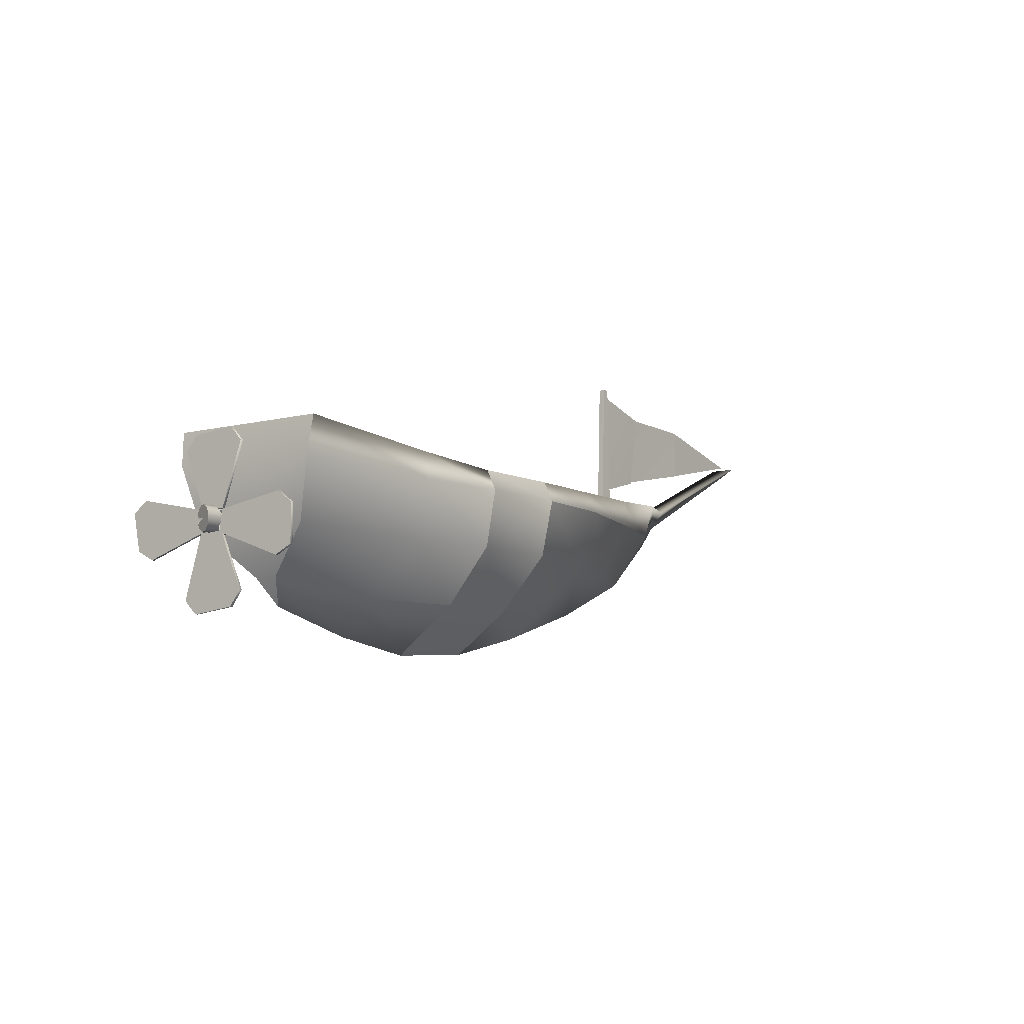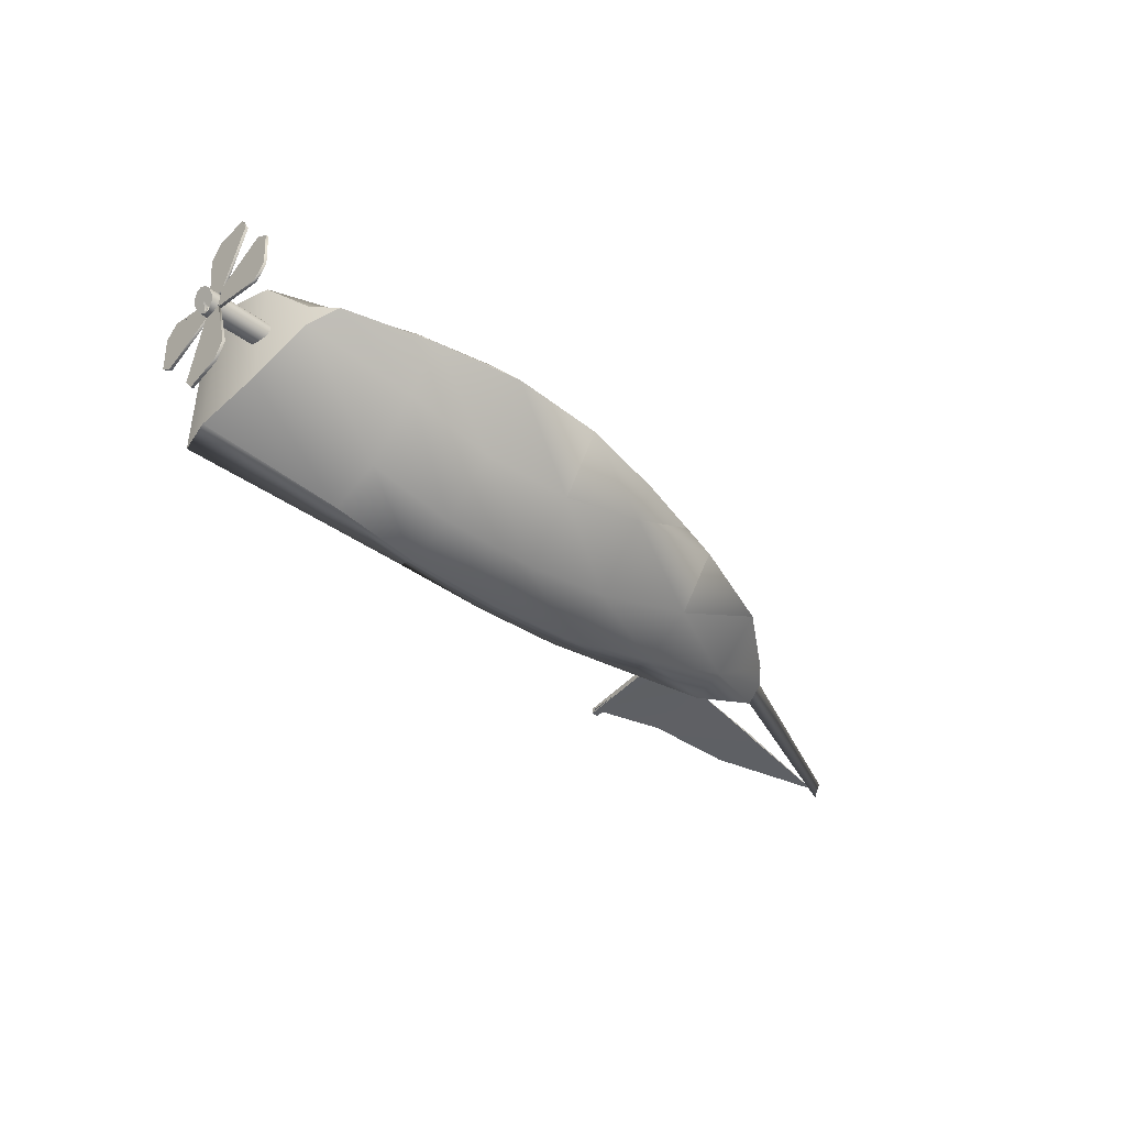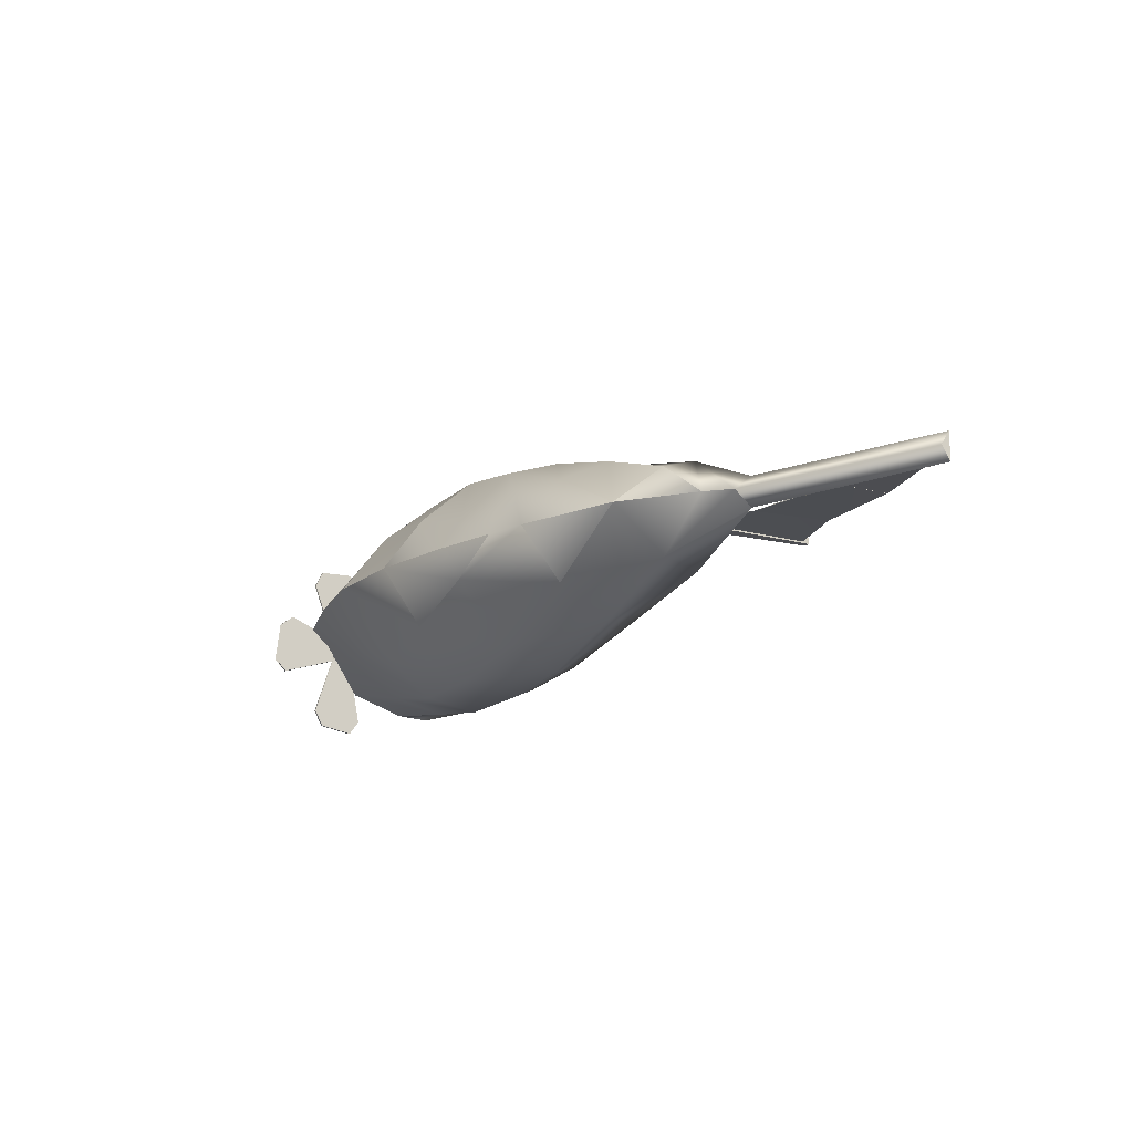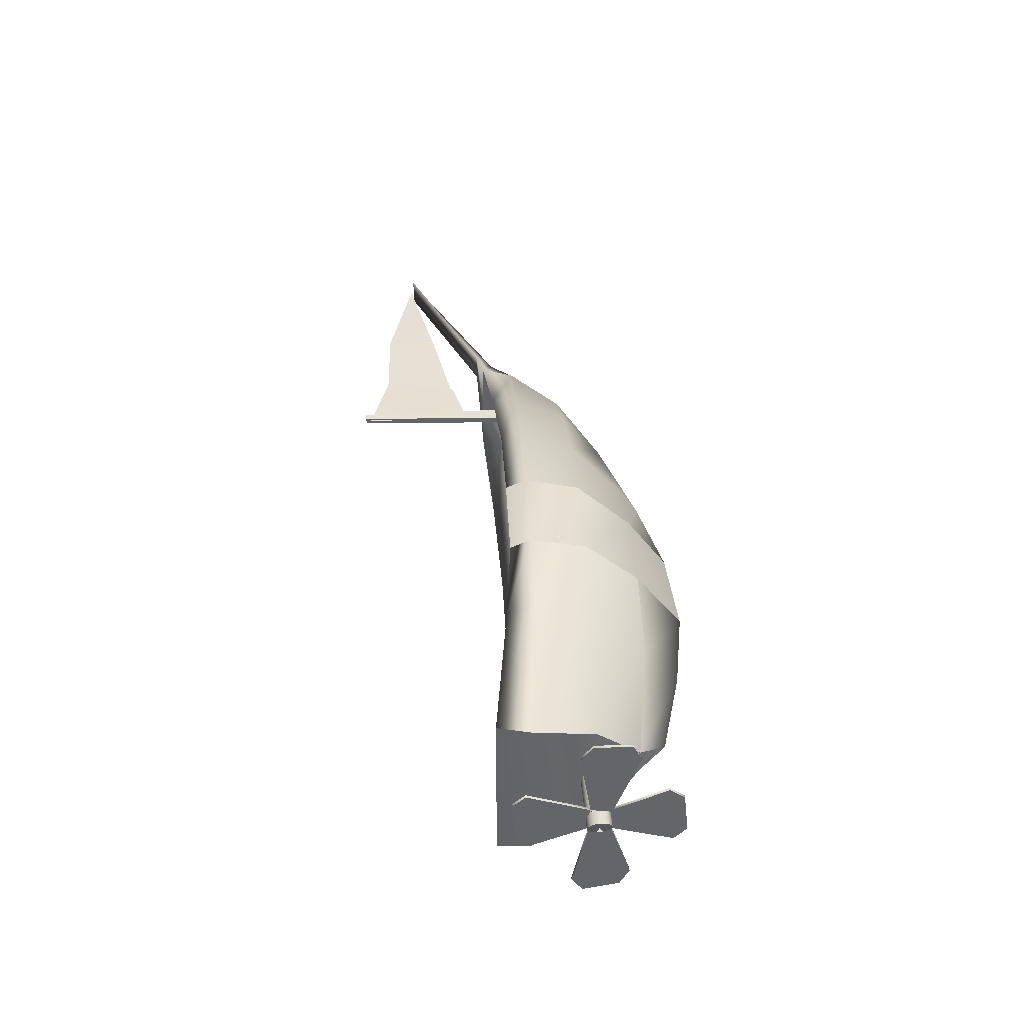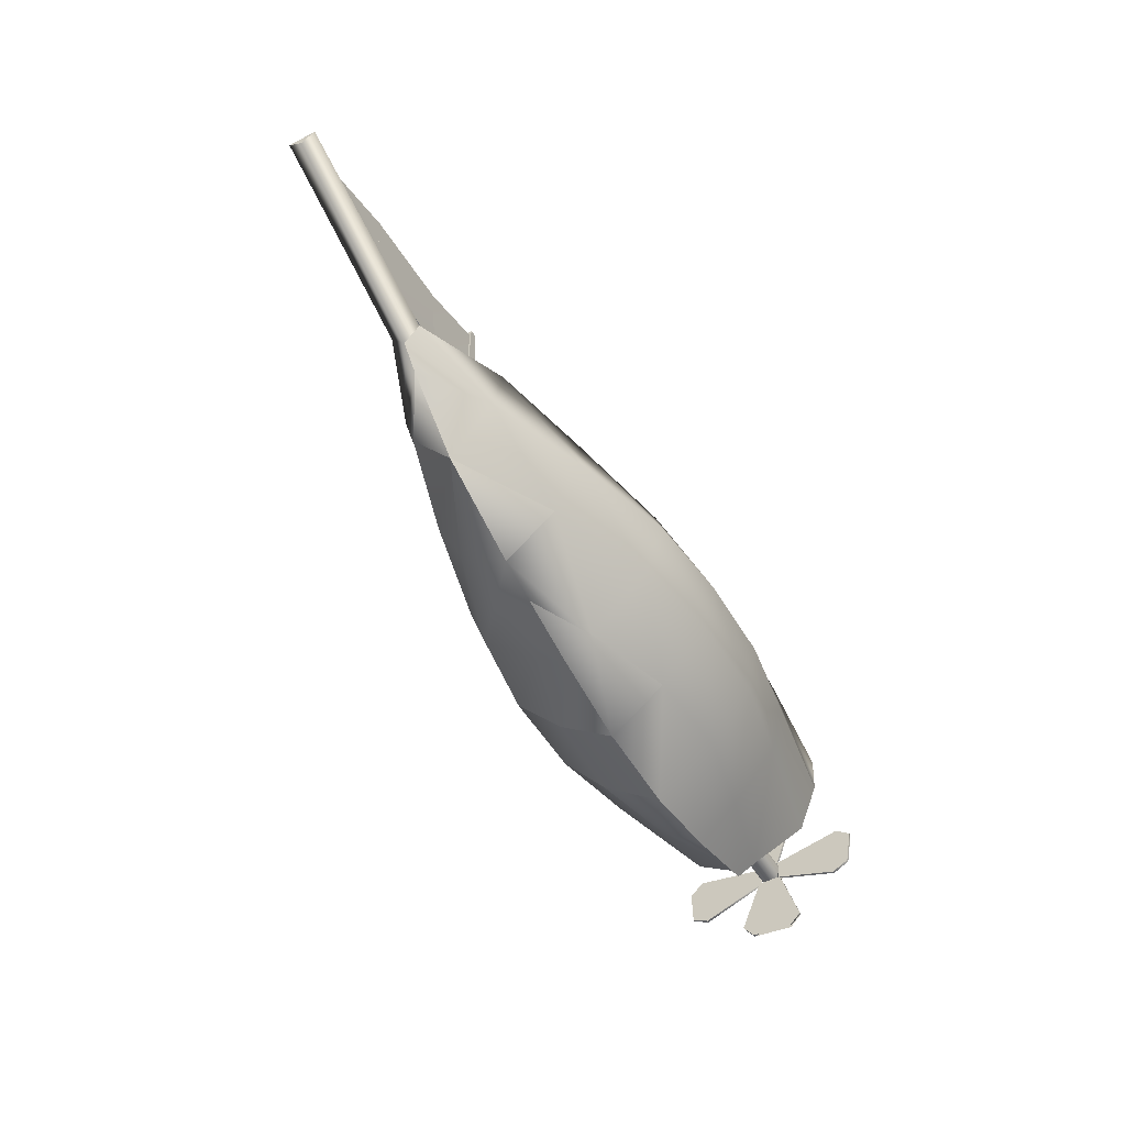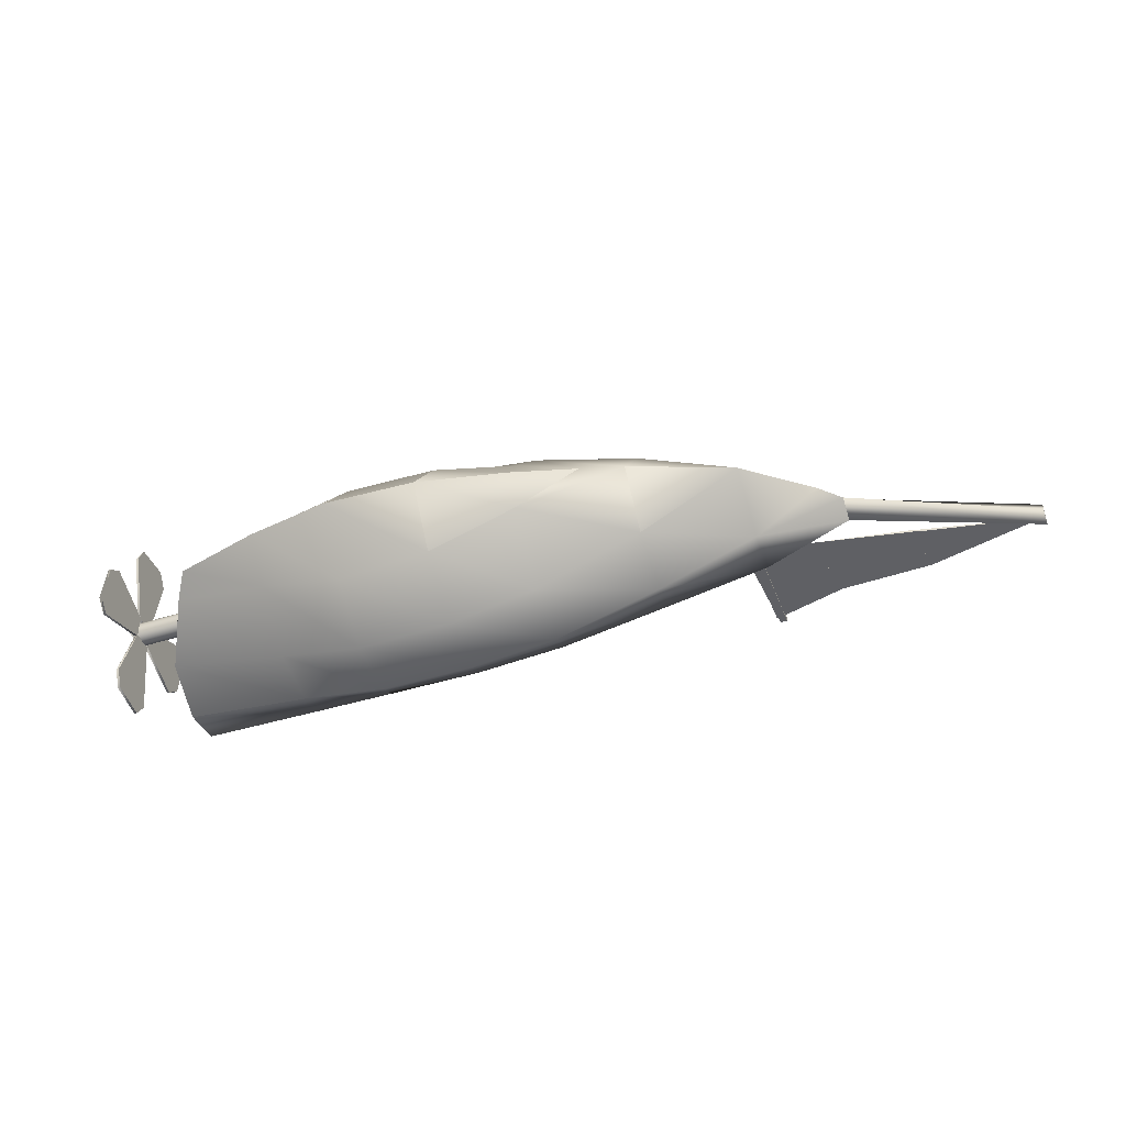
<metadata>
{"format":"obj","ext":"obj","renderer":"f3d","projection":"perspective","resolution":1024,"background":"white","views":[{"elev":-8.0,"azim":-54.3,"up":"+Y"},{"elev":-42.8,"azim":-39.9,"up":"+Z"},{"elev":-16.1,"azim":61.5,"up":"+Z"},{"elev":38.8,"azim":-92.7,"up":"+Z"},{"elev":-49.9,"azim":119.9,"up":"+Y"},{"elev":-43.3,"azim":21.3,"up":"+Z"}]}
</metadata>
<code>
v -33.87 0.4715 -3.904
v -33.87 0.4045 -1.96
v -33.85 -0.3592 1.981
v -33.88 1.155 3.176
v -33.98 6.821 -1.897
v -33.98 6.836 0.7172
v -33.57 -0.3542 1.981
v -33.56 -0.8689 -2.563
v -33.63 3.369 -0.3535
v -33.58 0.4765 -3.904
v -33.69 6.826 -1.897
v -33.69 6.841 0.7172
v -33.59 1.16 3.176
v -33.85 -0.3592 1.981
v -33.84 -0.8739 -2.563
v -33.92 3.364 -0.3535
v -33.87 0.4715 -3.904
v -33.98 6.821 -1.897
v -33.98 6.836 0.7172
v -33.88 1.155 3.176
v -33.93 4.11 7.679
v -33.95 5.003 9.485
v -34.01 8.821 9.585
v -34.03 10.04 7.976
v -33.98 6.754 0.4624
v -34.01 8.746 0.4678
v -33.73 8.826 9.585
v -33.66 5.008 9.485
v -33.7 7.488 4.804
v -33.65 4.115 7.679
v -33.69 6.759 0.4625
v -33.73 8.912 0.8542
v -33.75 10.05 7.976
v -34.01 8.821 9.585
v -33.95 5.003 9.485
v -33.99 7.483 4.804
v -33.93 4.11 7.679
v -33.98 6.754 0.4625
v -34.02 8.907 0.8542
v -34.03 10.04 7.976
v -34.04 10.54 -9.471
v -34.02 9.398 -11.06
v -33.96 5.623 -10.37
v -33.94 4.655 -8.527
v -34.02 8.978 -1.813
v -33.98 6.95 -1.382
v -33.67 5.628 -10.37
v -33.74 9.403 -11.06
v -33.71 7.637 -5.937
v -33.76 10.54 -9.471
v -33.73 8.983 -1.813
v -33.69 6.806 -1.75
v -33.66 4.66 -8.527
v -33.96 5.623 -10.37
v -34.02 9.398 -11.06
v -33.99 7.632 -5.937
v -34.04 10.54 -9.471
v -34.02 8.978 -1.813
v -33.98 6.801 -1.75
v -33.94 4.655 -8.527
v -34.13 15.75 2.712
v -34.15 16.65 1.857
v -34.14 16.26 -2.706
v -34.12 14.79 -3.964
v -34.02 8.975 0.8689
v -34.02 9.036 -1.744
v -33.86 16.27 -2.706
v -33.86 16.65 1.857
v -33.79 12.48 -0.5289
v -33.84 15.27 3.141
v -33.73 8.98 0.8689
v -33.73 9.041 -1.744
v -33.83 14.79 -3.964
v -34.14 16.26 -2.706
v -34.15 16.65 1.857
v -34.08 12.47 -0.5289
v -34.13 15.26 3.141
v -34.02 8.975 0.8689
v -34.02 9.036 -1.744
v -34.12 14.79 -3.964
v 51.88 29.05 -0.5417
v 51.88 23.34 -0.5417
v 64.9 26.17 -0.75
v 64.9 26.17 -0.75
v 64.9 26.17 -0.75
v 64.9 26.17 -0.75
v 51.88 29.12 -0.7708
v 51.88 23.4 -0.7708
v 42.04 29.25 -0.5125
v 40.84 21.12 -0.6458
v 51.88 29.05 -0.5125
v 51.88 23.32 -0.5125
v 51.88 29.05 -0.7792
v 51.88 23.32 -0.7792
v 42.04 29.25 -0.7792
v 40.84 21.12 -0.6458
v 33.91 31.42 -0.5125
v 34.04 19.12 -0.5125
v 42.04 29.25 -0.5125
v 40.84 20.92 -0.6458
v 42.04 29.25 -0.7792
v 40.84 20.92 -0.6458
v 33.91 31.42 -0.7792
v 34.04 19.12 -0.7792
v -19.6 9.301 0.2564
v -35.49 9.02 0.2206
v -19.74 8.747 0.6432
v -19.73 8.077 0.7019
v -35.62 7.796 0.6662
v -19.57 7.47 0.4168
v -19.29 7.089 -0.1359
v -35.19 6.808 -0.1717
v -18.99 7.035 -0.8079
v -18.73 7.324 -1.419
v -34.63 7.044 -1.455
v -18.59 7.878 -1.806
v -18.6 8.548 -1.865
v -34.5 8.268 -1.901
v -18.76 9.155 -1.58
v -19.03 9.537 -1.027
v -34.93 9.256 -1.063
v -19.34 9.59 -0.355
v -5.549 -3.425 -0.6667
v 4.667 -2.828 -0.6667
v 4.667 1.597 5.398
v -5.549 1.597 5.938
v -5.549 1.597 -7.272
v 4.667 1.597 -6.731
v 65.15 24.97 -0.6667
v 65.15 25.86 -0.6667
v 65.15 25.86 0.803
v 4.609 12.66 9.254
v 4.667 12.66 -0.6667
v -5.549 12.66 -0.6667
v -5.424 12.65 9.099
v 4.667 15.43 10.93
v 4.667 13.29 11.92
v 14.35 13.29 11.03
v 14.35 15.51 10.3
v 14.35 1.597 -3.8
v 14.35 -0.5755 -0.6667
v 4.609 12.66 -10.59
v 14.35 12.74 -0.6667
v 14.03 12.72 -9.971
v 25.99 13.29 7.759
v 25.99 16.12 7.794
v 21.43 1.597 -0.6667
v 25.99 13.35 -0.6667
v 25.48 13.32 -7.507
v 36.76 13.29 3.969
v 36.76 17.01 5.102
v 25.99 2.999 -0.6667
v 25.99 7.438 -6.185
v 36.76 7.438 -0.6741
v 36.76 7.43 -0.6667
v 34.8 14.08 -0.6667
v 34.8 14.08 -5.176
v 43.67 13.29 -0.6667
v 45.84 15.63 -0.6667
v 45.84 17.52 0.9396
v 36.77 7.438 -0.6667
v 36.76 17.01 -6.436
v 36.76 17.01 -0.6667
v 45.84 17.52 -0.6667
v 45.84 17.52 -2.273
v 65.15 25.86 -2.136
v -14.89 1.597 3.846
v -14.89 -2.01 -0.6667
v -14.89 13.43 -0.6667
v -14.56 13.39 8.239
v -5.549 15.43 -12.11
v -5.549 13.29 -13.12
v -14.89 13.29 -11.67
v -14.89 16.2 -11.23
v -26.36 3.191 0.6236
v -24.51 0.4136 -0.6667
v -27.46 14.94 -0.6667
v -27.46 14.94 6.651
v -29.85 14.47 -8.995
v -29.41 17.94 -9.319
v -5.424 12.65 -10.43
v 14.03 12.72 8.638
v 25.48 13.32 6.174
v 34.8 14.08 3.843
v -14.56 13.39 -9.573
v -27.46 14.94 -7.984
v -5.549 15.43 10.78
v -5.549 13.29 11.78
v 4.667 15.43 -12.27
v 4.667 13.29 -13.25
v 4.667 7.438 10.64
v 14.35 7.438 8.972
v 14.35 15.51 -11.63
v 14.35 13.29 -12.36
v 25.99 7.438 4.852
v 25.99 16.12 -9.128
v 25.99 13.29 -9.093
v 36.76 7.438 -0.6592
v 36.76 13.29 -5.302
v -14.89 16.2 9.897
v -14.89 13.29 10.33
v -5.549 7.438 -12.07
v -14.89 7.438 -10.28
v -29.41 17.94 7.986
v -29.85 14.47 7.662
v -28.67 7.912 -7.203
v -5.549 7.438 10.73
v 4.667 7.438 -11.97
v 14.35 7.438 -10.31
v -14.89 7.438 8.944
v -28.67 7.912 5.87
v 14.35 1.597 2.466
v -14.89 1.597 -5.18
v -26.36 3.191 -1.957
v -29.41 17.94 -0.6667
v -35.49 9.02 0.2206
v -19.74 8.747 0.6432
v -35.64 8.466 0.6074
v -35.62 7.796 0.6662
v -19.57 7.47 0.4168
v -35.46 7.189 0.381
v -35.19 6.808 -0.1717
v -18.99 7.035 -0.8079
v -34.89 6.755 -0.8437
v -34.63 7.044 -1.455
v -18.59 7.878 -1.806
v -34.48 7.598 -1.842
v -34.5 8.268 -1.901
v -18.76 9.155 -1.58
v -34.66 8.875 -1.615
v -34.93 9.256 -1.063
v -19.34 9.59 -0.355
v -35.23 9.309 -0.3908
v -35.06 8.032 -0.6172
v 34.11 32.01 -0.25
v 33.36 12.63 -0.25
v 34.86 32.01 -0.25
v 35.36 12.63 -0.25
v 34.86 32.01 -0.9167
v 35.36 12.63 -0.9167
v 34.11 32.01 -0.9167
v 33.36 12.63 -0.9167
g Propeller
f 7 8 9
f 8 10 9
f 9 10 11
f 9 11 12
f 13 9 12
f 7 9 13
f 7 3 2
f 7 2 8
f 8 2 1
f 8 1 10
f 10 1 5
f 10 5 11
f 11 5 6
f 11 6 12
f 12 6 4
f 12 4 13
f 13 4 3
f 13 3 7
f 16 15 14
f 16 17 15
f 18 17 16
f 19 18 16
f 19 16 20
f 20 16 14
f 27 28 29
f 28 30 29
f 29 30 31
f 29 31 32
f 33 29 32
f 27 29 33
f 27 23 22
f 27 22 28
f 28 22 21
f 28 21 30
f 30 21 25
f 30 25 31
f 31 25 26
f 31 26 32
f 32 26 24
f 32 24 33
f 33 24 23
f 33 23 27
f 36 35 34
f 36 37 35
f 38 37 36
f 39 38 36
f 39 36 40
f 40 36 34
f 47 48 49
f 48 50 49
f 49 50 51
f 49 51 52
f 53 49 52
f 47 49 53
f 47 43 42
f 47 42 48
f 48 42 41
f 48 41 50
f 50 41 45
f 50 45 51
f 51 45 46
f 51 46 52
f 52 46 44
f 52 44 53
f 53 44 43
f 53 43 47
f 56 55 54
f 56 57 55
f 58 57 56
f 59 58 56
f 59 56 60
f 60 56 54
f 67 68 69
f 68 70 69
f 69 70 71
f 69 71 72
f 73 69 72
f 67 69 73
f 67 63 62
f 67 62 68
f 68 62 61
f 68 61 70
f 70 61 65
f 70 65 71
f 71 65 66
f 71 66 72
f 72 66 64
f 72 64 73
f 73 64 63
f 73 63 67
f 76 75 74
f 76 77 75
f 78 77 76
f 79 78 76
f 79 76 80
f 80 76 74
g Regroup03
f 81 82 83
f 82 84 83
f 83 84 85
f 84 86 85
f 85 86 87
f 86 88 87
f 87 88 81
f 88 82 81
f 87 81 85
f 81 83 85
f 82 88 84
f 88 86 84
f 89 90 91
f 90 92 91
f 91 92 93
f 92 94 93
f 93 94 95
f 94 96 95
f 95 96 89
f 96 90 89
f 95 89 93
f 89 91 93
f 90 96 92
f 96 94 92
f 97 98 99
f 98 100 99
f 99 100 101
f 100 102 101
f 101 102 103
f 102 104 103
f 103 104 97
f 104 98 97
f 103 97 101
f 97 99 101
f 98 104 100
f 104 102 100
f 105 106 107
f 107 109 108
f 108 109 110
f 110 112 111
f 111 112 113
f 113 115 114
f 114 115 116
f 116 118 117
f 117 118 119
f 119 121 120
f 120 121 122
f 122 106 105
f 123 124 125
f 123 125 126
f 123 127 128
f 123 128 124
f 129 130 131
f 132 133 134
f 132 134 135
f 136 137 138
f 136 138 139
f 124 128 140
f 124 140 141
f 142 133 143
f 142 143 144
f 139 138 145
f 139 145 146
f 141 140 147
f 144 143 148
f 144 148 149
f 146 145 150
f 146 150 151
f 152 153 154
f 152 154 155
f 149 148 156
f 149 156 157
f 151 150 158
f 151 158 159
f 151 159 160
f 155 154 161
f 162 163 164
f 162 164 165
f 160 159 129
f 160 129 131
f 159 165 166
f 159 166 129
f 165 164 130
f 165 130 166
f 123 126 167
f 123 167 168
f 135 134 169
f 135 169 170
f 171 172 173
f 171 173 174
f 168 167 175
f 168 175 176
f 170 169 177
f 170 177 178
f 174 173 179
f 174 179 180
f 129 166 130
f 133 142 181
f 133 181 134
f 133 132 182
f 133 182 143
f 143 182 183
f 143 183 148
f 148 183 184
f 148 184 156
f 163 151 160
f 163 160 164
f 164 160 131
f 164 131 130
f 134 181 185
f 134 185 169
f 169 185 186
f 169 186 177
f 137 136 187
f 137 187 188
f 172 171 189
f 172 189 190
f 137 191 192
f 137 192 138
f 190 189 193
f 190 193 194
f 138 192 195
f 138 195 145
f 194 193 196
f 194 196 197
f 145 195 198
f 145 198 150
f 197 196 162
f 197 162 199
f 150 198 161
f 150 161 158
f 199 162 165
f 199 165 159
f 199 159 158
f 188 187 200
f 188 200 201
f 172 202 203
f 172 203 173
f 201 200 204
f 201 204 205
f 173 203 206
f 173 206 179
f 191 137 188
f 191 188 207
f 202 172 190
f 202 190 208
f 208 190 194
f 208 194 209
f 209 194 197
f 209 197 153
f 153 197 199
f 153 199 154
f 154 199 158
f 154 158 161
f 207 188 201
f 207 201 210
f 210 201 205
f 210 205 211
f 191 125 212
f 191 212 192
f 192 212 147
f 192 147 152
f 192 152 195
f 195 152 155
f 195 155 198
f 198 155 161
f 202 127 213
f 202 213 203
f 203 213 214
f 203 214 206
f 125 191 207
f 125 207 126
f 127 202 208
f 127 208 128
f 128 208 209
f 128 209 140
f 140 209 153
f 140 153 152
f 140 152 147
f 126 207 210
f 126 210 167
f 167 210 211
f 167 211 175
f 125 124 141
f 125 141 212
f 212 141 147
f 127 123 168
f 127 168 213
f 213 168 176
f 213 176 214
f 187 136 132
f 187 132 135
f 136 139 182
f 136 182 132
f 139 146 183
f 139 183 182
f 146 151 184
f 146 184 183
f 151 163 156
f 151 156 184
f 163 162 157
f 163 157 156
f 162 196 149
f 162 149 157
f 196 193 144
f 196 144 149
f 193 189 142
f 193 142 144
f 189 171 181
f 189 181 142
f 171 174 185
f 171 185 181
f 174 180 186
f 174 186 185
f 180 215 177
f 180 177 186
f 215 204 178
f 215 178 177
f 204 200 170
f 204 170 178
f 200 187 135
f 200 135 170
f 172 172 172
f 204 215 205
f 215 180 179
f 215 179 205
f 205 179 206
f 205 206 211
f 211 206 214
f 211 214 175
f 175 214 176
f 216 234 218
f 216 218 217
f 218 234 219
f 217 218 219
f 219 234 221
f 219 221 220
f 221 234 222
f 220 221 222
f 222 234 224
f 222 224 223
f 224 234 225
f 223 224 225
f 225 234 227
f 225 227 226
f 226 227 228
f 228 234 230
f 228 230 229
f 230 234 231
f 229 230 231
f 231 234 233
f 231 233 232
f 233 234 216
f 232 233 216
f 235 236 237
f 236 238 237
f 237 238 239
f 238 240 239
f 239 240 241
f 240 242 241
f 241 242 235
f 242 236 235
f 241 235 239
f 235 237 239
f 236 242 238
f 242 240 238

</code>
